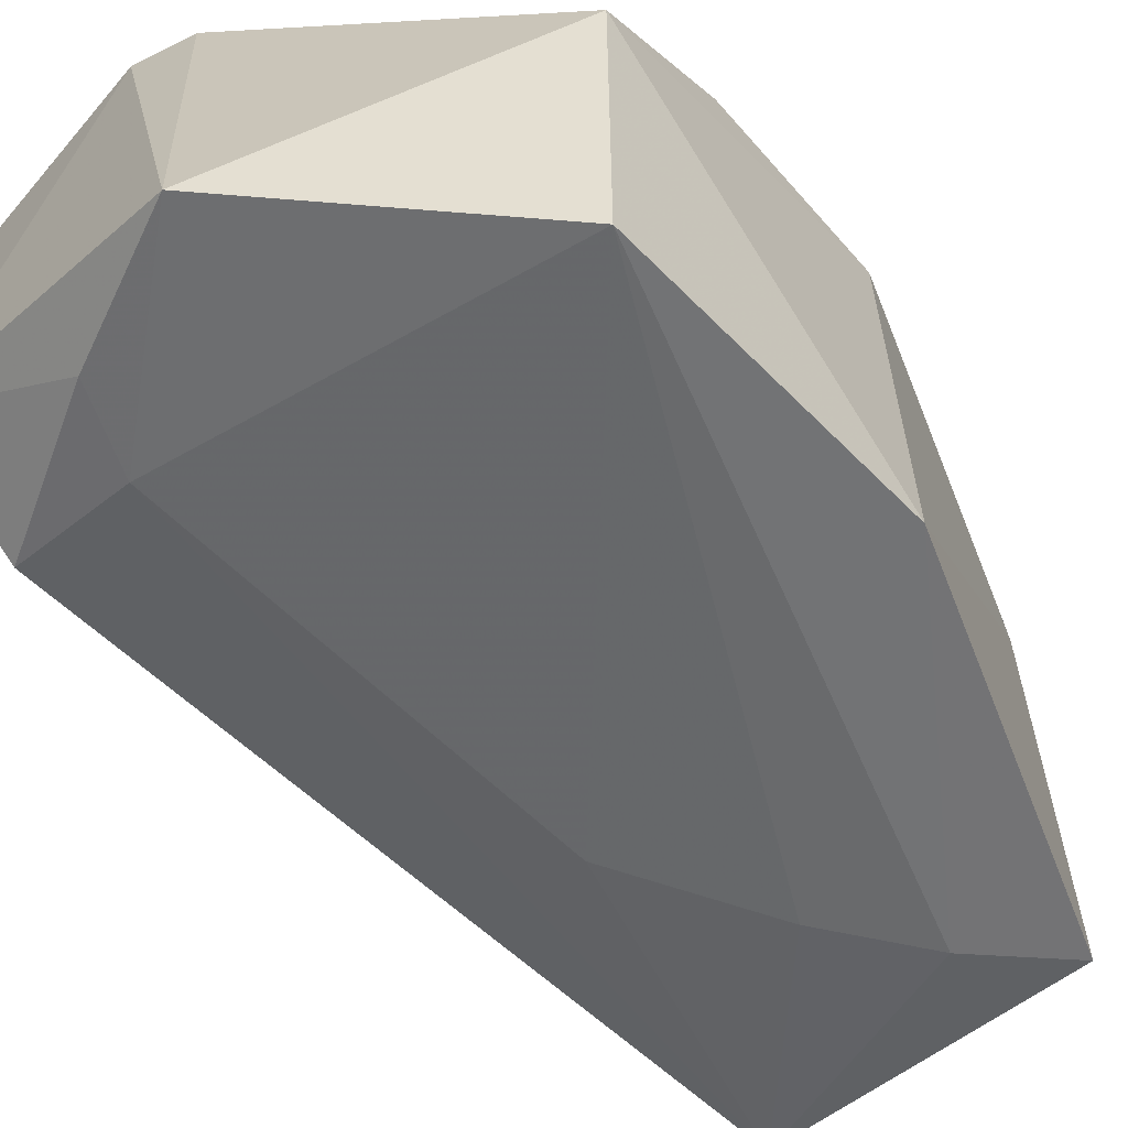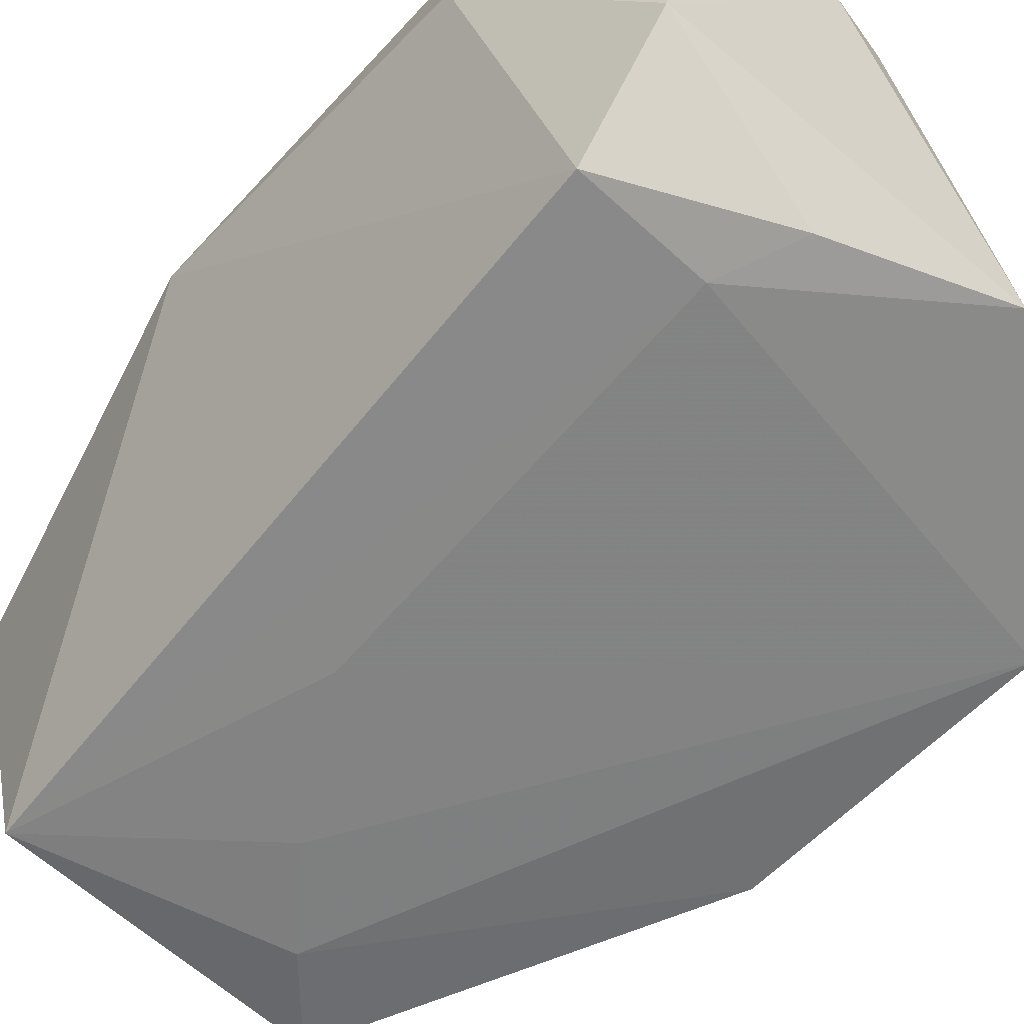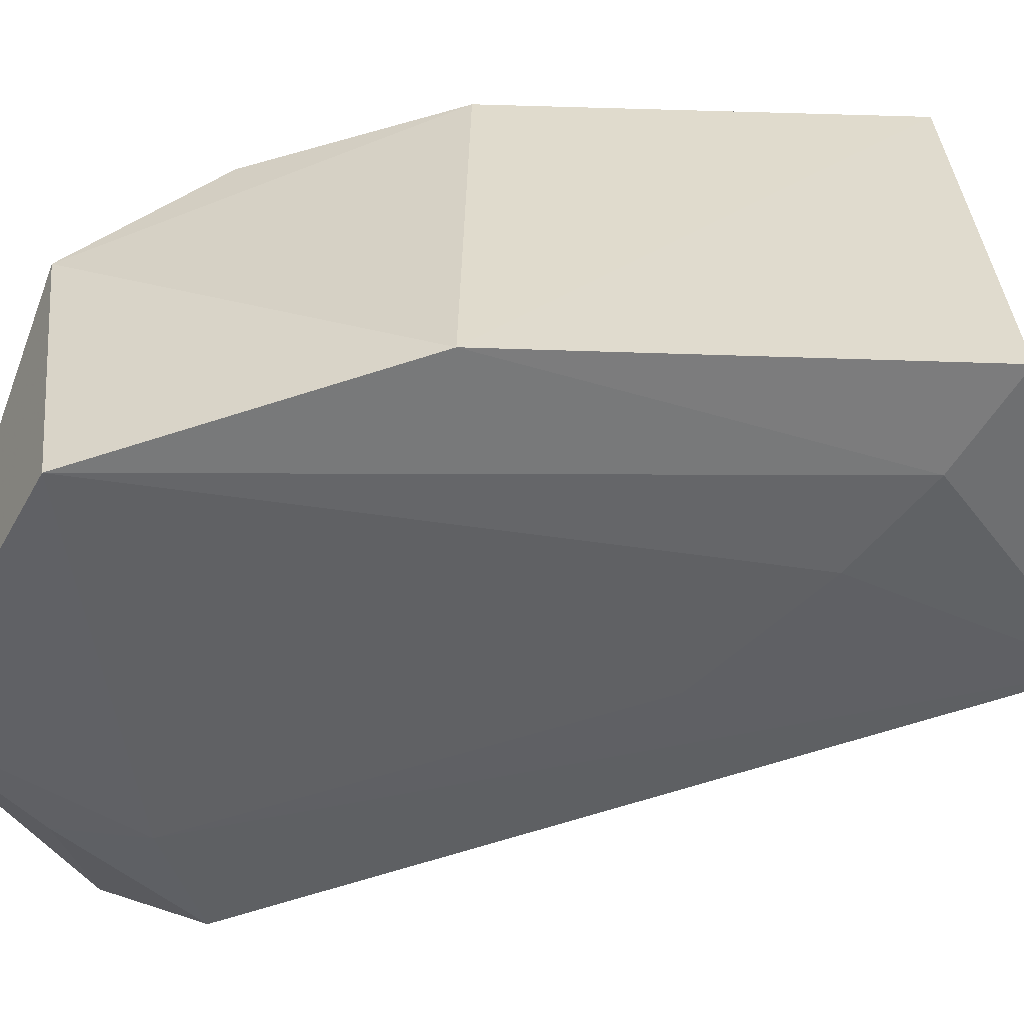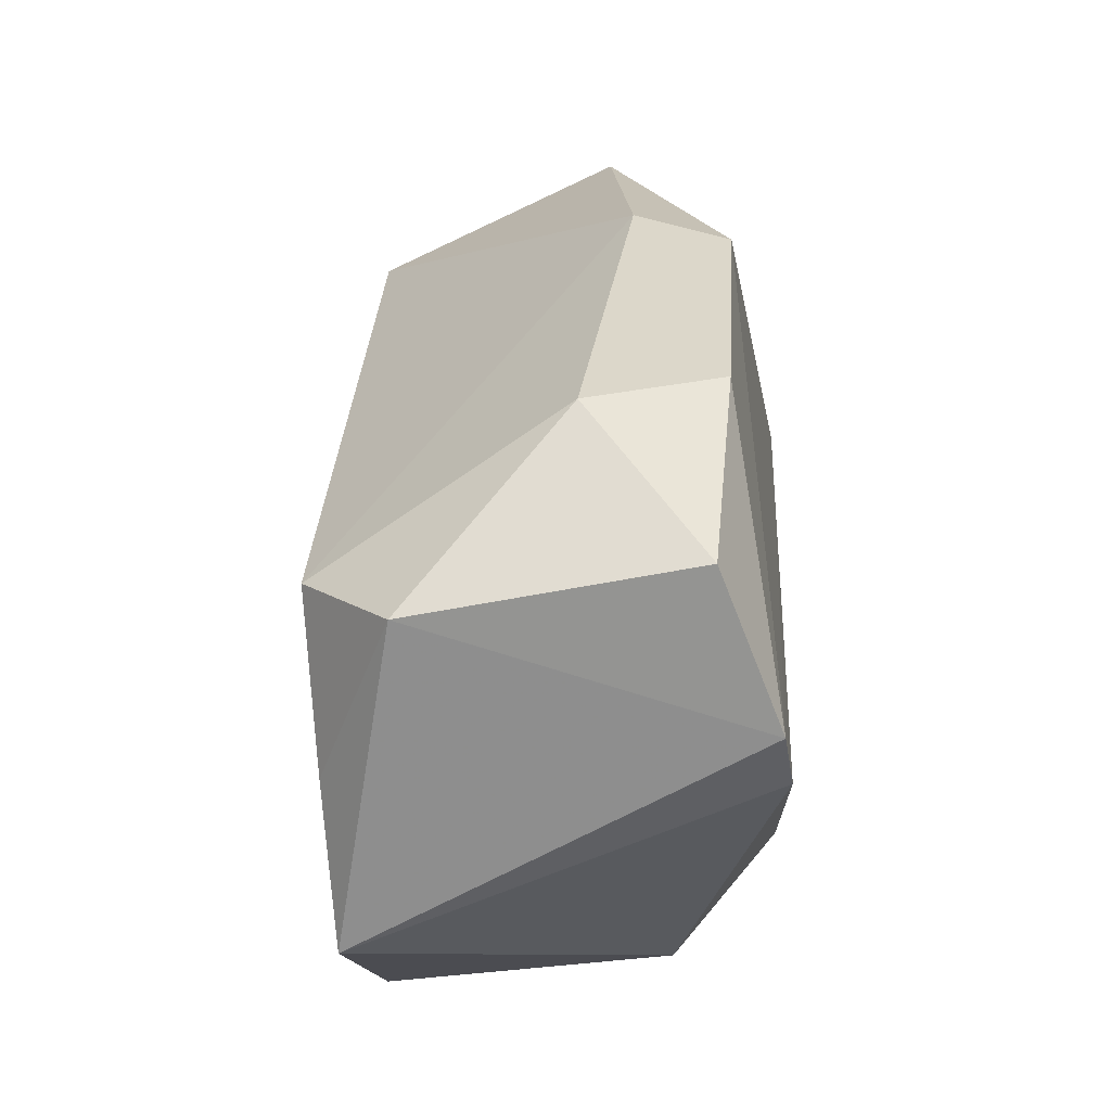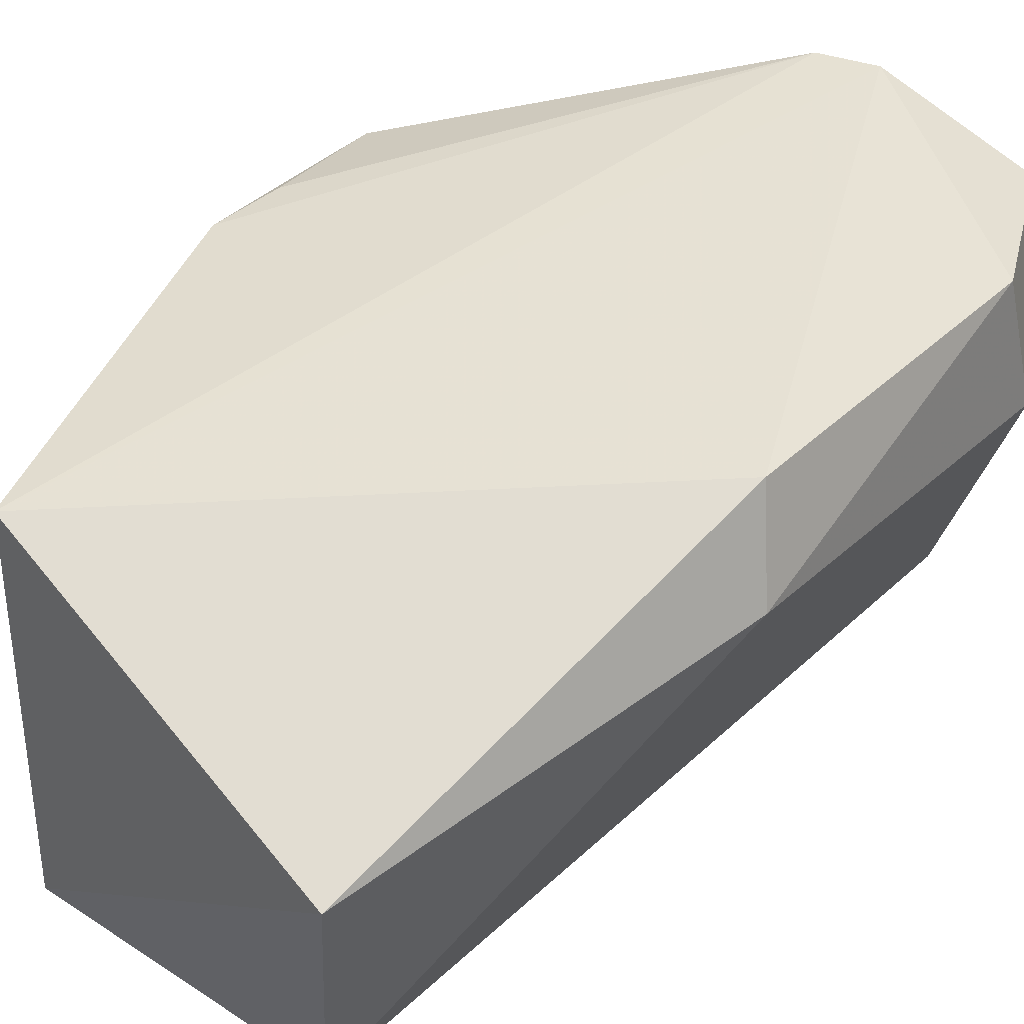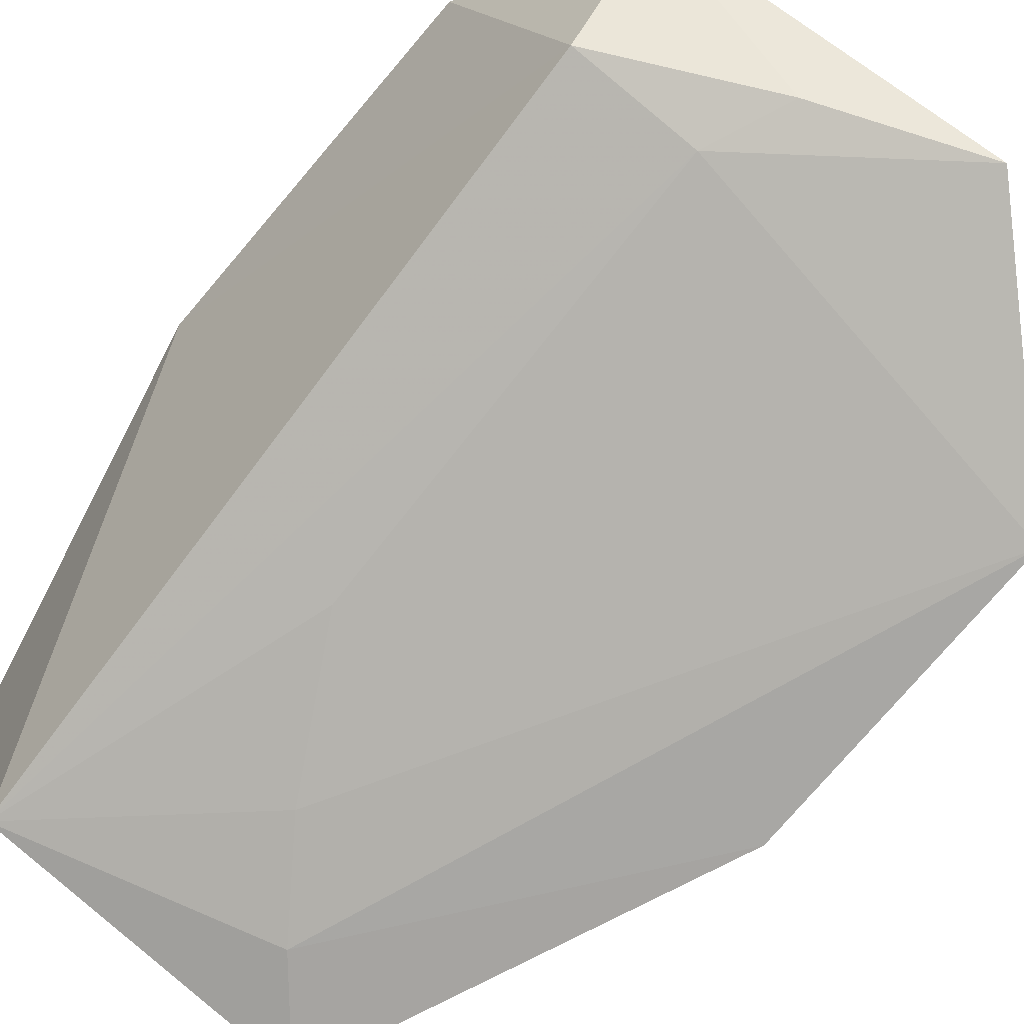
<metadata>
{"format":"obj","ext":"obj","renderer":"f3d","projection":"perspective","resolution":1024,"background":"white","views":[{"elev":-60.0,"azim":43.1,"up":"+Z"},{"elev":-58.9,"azim":-39.2,"up":"+Z"},{"elev":-56.9,"azim":107.0,"up":"+Z"},{"elev":-60.7,"azim":-74.8,"up":"+Y"},{"elev":45.9,"azim":-139.3,"up":"+Z"},{"elev":-78.6,"azim":-38.9,"up":"+Z"}]}
</metadata>
<code>
v -0.3699 -0.101 0.04117
v -0.31 -0.0643 -0.04736
v -0.3119 -0.004084 0.03728
v -0.4094 0.07525 0.02587
v -0.4055 -0.07694 -0.0321
v -0.3409 0.06966 -0.03431
v -0.4179 -0.005716 0.04981
v -0.3057 -0.06917 0.008178
v -0.3481 -0.1028 -0.04182
v -0.3106 -0.004933 -0.04202
v -0.3397 0.06531 0.04598
v -0.4008 0.06895 -0.02781
v -0.4187 -0.06592 0.04572
v -0.3088 -0.04242 0.03088
v -0.3824 -0.07682 -0.03732
v -0.4066 -0.0981 -0.0151
v -0.3588 -0.09815 0.04018
v -0.3541 0.05381 -0.03589
v -0.4248 0.001336 0.03277
v -0.376 -0.09153 -0.03714
v -0.4025 -0.09751 0.03765
v -0.3124 -0.01843 0.03616
v -0.3816 0.008051 -0.0343
v -0.4229 -0.06917 0.02065
v -0.3666 0.03594 -0.0354
f 9 2 8
f 10 8 2
f 10 3 8
f 11 6 4
f 11 10 6
f 11 3 10
f 11 4 7
f 11 7 1
f 12 4 6
f 13 1 7
f 14 8 3
f 15 2 9
f 15 5 12
f 16 9 1
f 17 9 8
f 17 1 9
f 17 8 14
f 17 11 1
f 17 3 11
f 18 10 2
f 18 6 10
f 18 12 6
f 19 7 4
f 19 4 12
f 19 12 5
f 19 13 7
f 20 15 9
f 20 5 15
f 20 16 5
f 20 9 16
f 21 16 1
f 21 1 13
f 22 17 14
f 22 14 3
f 22 3 17
f 23 15 12
f 23 2 15
f 24 13 19
f 24 21 13
f 24 16 21
f 24 19 5
f 24 5 16
f 25 23 12
f 25 12 18
f 25 18 2
f 25 2 23

</code>
